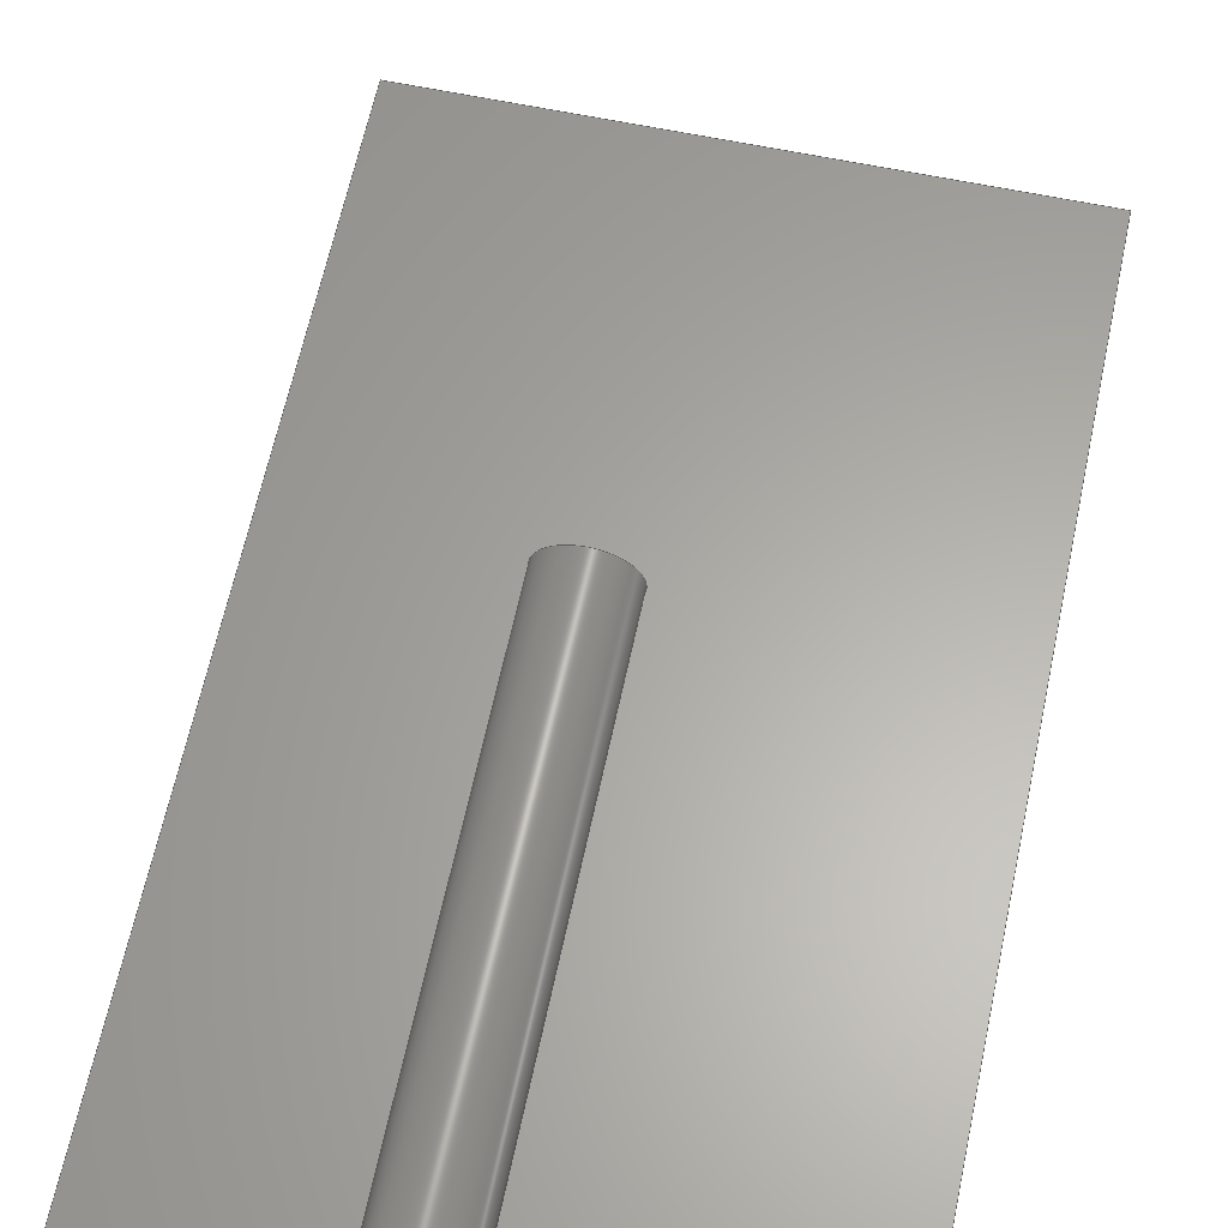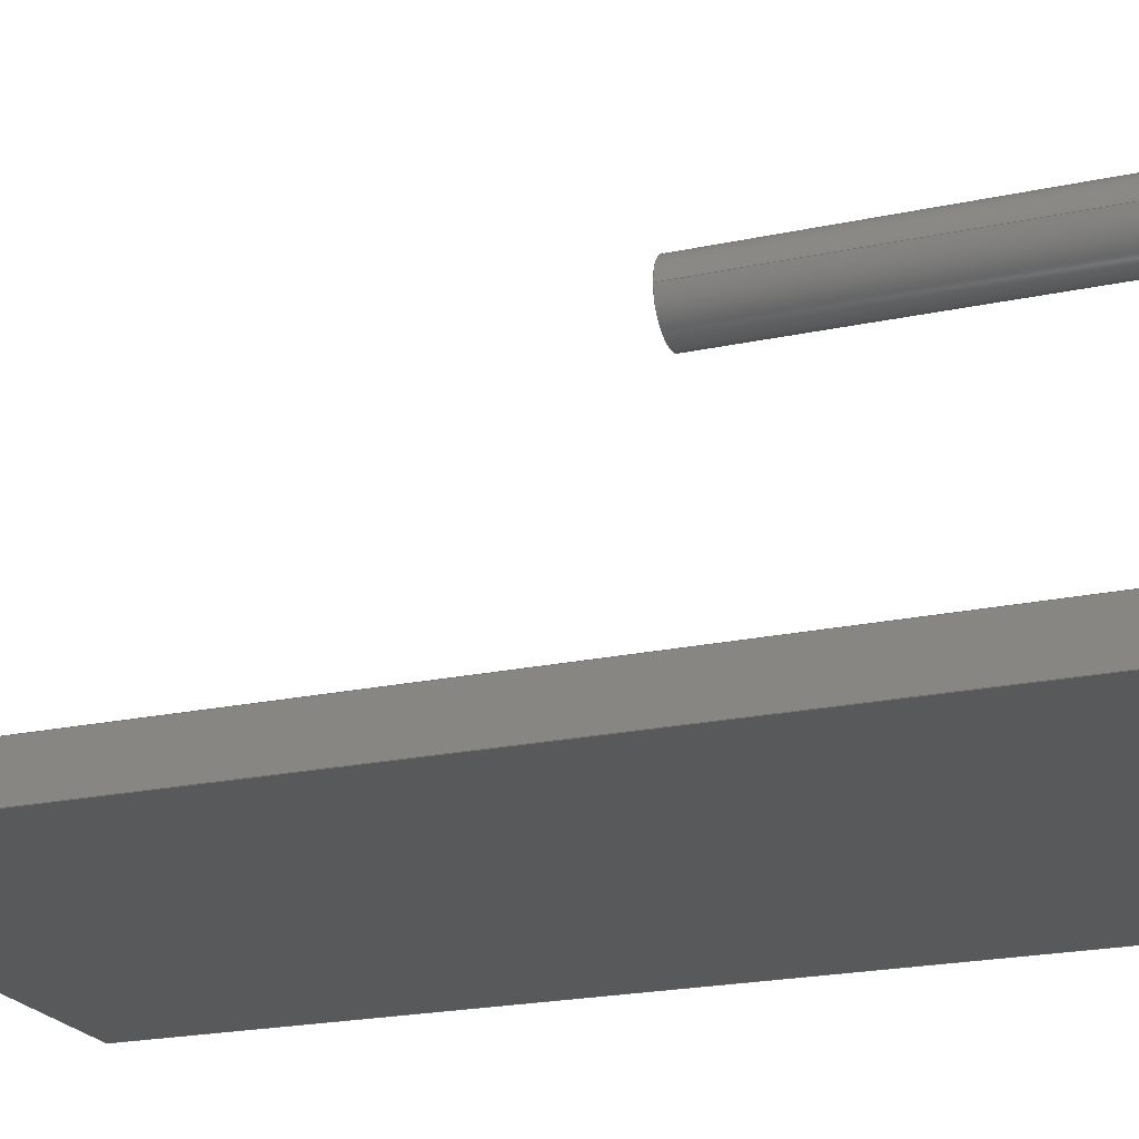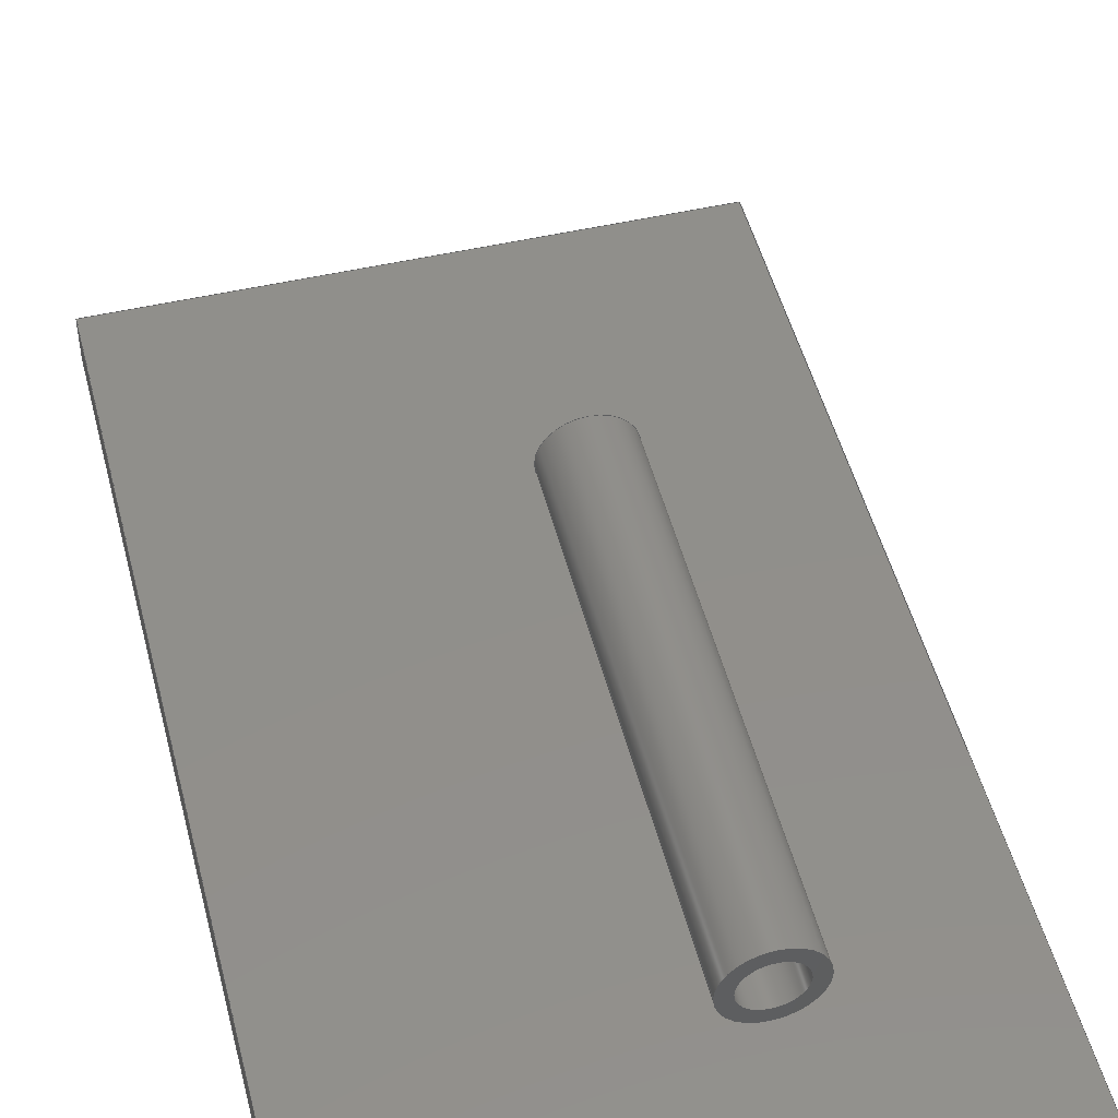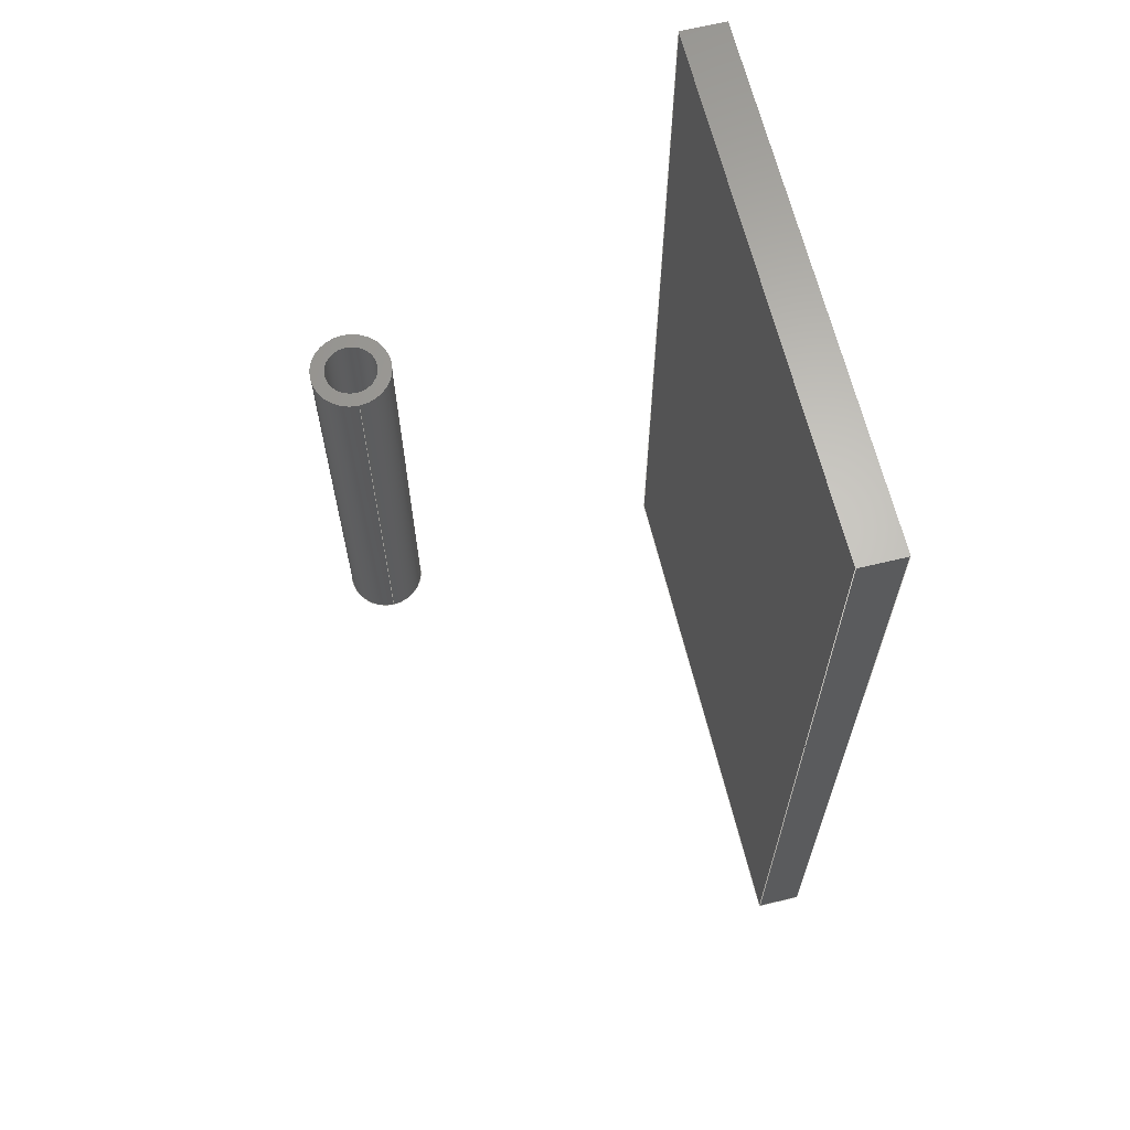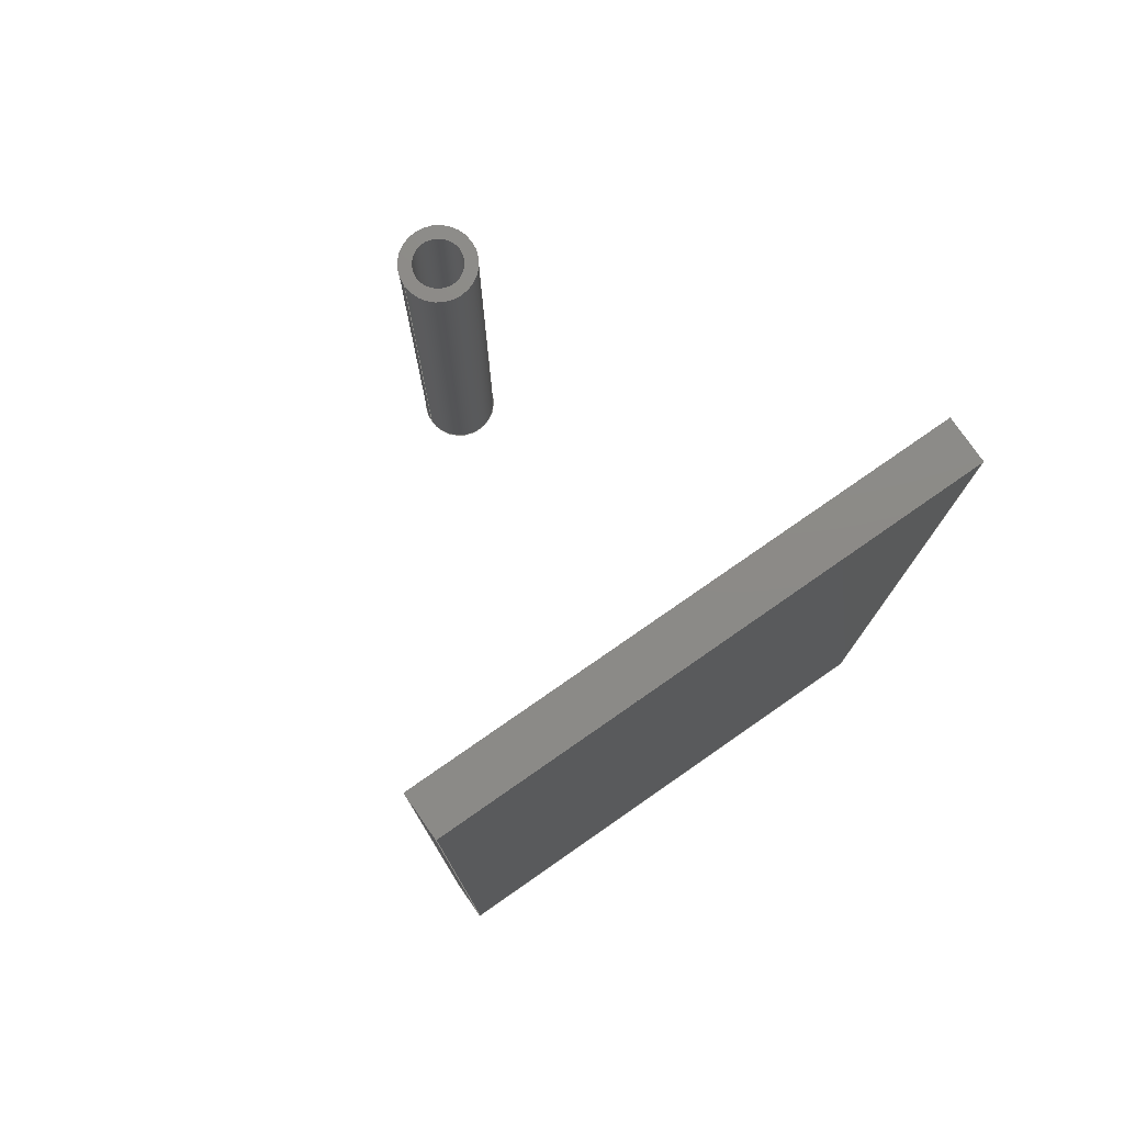
<metadata>
{"format":"step","ext":"step","renderer":"f3d","projection":"perspective","resolution":1024,"background":"white","views":[{"elev":62.5,"azim":11.9,"up":"+Y"},{"elev":-21.5,"azim":-69.2,"up":"+Y"},{"elev":49.5,"azim":-14.2,"up":"+Y"},{"elev":65.1,"azim":-103.7,"up":"+Z"},{"elev":77.3,"azim":-34.8,"up":"+Z"}]}
</metadata>
<code>
ISO-10303-21;
DATA;
#1=MECHANICAL_DESIGN_GEOMETRIC_PRESENTATION_REPRESENTATION('',(#12,#13),
#267);
#2=SHAPE_REPRESENTATION_RELATIONSHIP('SRR','None',#274,#3);
#3=ADVANCED_BREP_SHAPE_REPRESENTATION('',(#14,#15),#266);
#4=FACE_BOUND('',#35,.T.);
#5=FACE_BOUND('',#37,.T.);
#6=CIRCLE('',#172,0.5);
#7=CIRCLE('',#173,0.5);
#8=CIRCLE('',#175,0.75);
#9=CIRCLE('',#176,0.75);
#10=CYLINDRICAL_SURFACE('',#171,0.5);
#11=CYLINDRICAL_SURFACE('',#174,0.75);
#12=STYLED_ITEM('',(#284),#14);
#13=STYLED_ITEM('',(#283),#15);
#14=MANIFOLD_SOLID_BREP('Body1',#150);
#15=MANIFOLD_SOLID_BREP('Body2',#151);
#16=FACE_OUTER_BOUND('',#26,.T.);
#17=FACE_OUTER_BOUND('',#27,.T.);
#18=FACE_OUTER_BOUND('',#28,.T.);
#19=FACE_OUTER_BOUND('',#29,.T.);
#20=FACE_OUTER_BOUND('',#30,.T.);
#21=FACE_OUTER_BOUND('',#31,.T.);
#22=FACE_OUTER_BOUND('',#32,.T.);
#23=FACE_OUTER_BOUND('',#33,.T.);
#24=FACE_OUTER_BOUND('',#34,.T.);
#25=FACE_OUTER_BOUND('',#36,.T.);
#26=EDGE_LOOP('',(#96,#97,#98,#99));
#27=EDGE_LOOP('',(#100,#101,#102,#103));
#28=EDGE_LOOP('',(#104,#105,#106,#107));
#29=EDGE_LOOP('',(#108,#109,#110,#111));
#30=EDGE_LOOP('',(#112,#113,#114,#115));
#31=EDGE_LOOP('',(#116,#117,#118,#119));
#32=EDGE_LOOP('',(#120,#121,#122,#123));
#33=EDGE_LOOP('',(#124,#125,#126,#127));
#34=EDGE_LOOP('',(#128));
#35=EDGE_LOOP('',(#129));
#36=EDGE_LOOP('',(#130));
#37=EDGE_LOOP('',(#131));
#38=LINE('',#227,#52);
#39=LINE('',#229,#53);
#40=LINE('',#231,#54);
#41=LINE('',#232,#55);
#42=LINE('',#235,#56);
#43=LINE('',#237,#57);
#44=LINE('',#238,#58);
#45=LINE('',#241,#59);
#46=LINE('',#243,#60);
#47=LINE('',#244,#61);
#48=LINE('',#246,#62);
#49=LINE('',#247,#63);
#50=LINE('',#254,#64);
#51=LINE('',#260,#65);
#52=VECTOR('',#183,1);
#53=VECTOR('',#184,1);
#54=VECTOR('',#185,1);
#55=VECTOR('',#186,1);
#56=VECTOR('',#189,1);
#57=VECTOR('',#190,1);
#58=VECTOR('',#191,1);
#59=VECTOR('',#194,1);
#60=VECTOR('',#195,1);
#61=VECTOR('',#196,1);
#62=VECTOR('',#199,1);
#63=VECTOR('',#200,1);
#64=VECTOR('',#209,0.5);
#65=VECTOR('',#216,0.75);
#66=VERTEX_POINT('',#225);
#67=VERTEX_POINT('',#226);
#68=VERTEX_POINT('',#228);
#69=VERTEX_POINT('',#230);
#70=VERTEX_POINT('',#234);
#71=VERTEX_POINT('',#236);
#72=VERTEX_POINT('',#240);
#73=VERTEX_POINT('',#242);
#74=VERTEX_POINT('',#251);
#75=VERTEX_POINT('',#253);
#76=VERTEX_POINT('',#257);
#77=VERTEX_POINT('',#259);
#78=EDGE_CURVE('',#66,#67,#38,.T.);
#79=EDGE_CURVE('',#66,#68,#39,.T.);
#80=EDGE_CURVE('',#69,#68,#40,.T.);
#81=EDGE_CURVE('',#67,#69,#41,.T.);
#82=EDGE_CURVE('',#67,#70,#42,.T.);
#83=EDGE_CURVE('',#71,#69,#43,.T.);
#84=EDGE_CURVE('',#70,#71,#44,.T.);
#85=EDGE_CURVE('',#70,#72,#45,.T.);
#86=EDGE_CURVE('',#73,#71,#46,.T.);
#87=EDGE_CURVE('',#72,#73,#47,.T.);
#88=EDGE_CURVE('',#72,#66,#48,.T.);
#89=EDGE_CURVE('',#68,#73,#49,.T.);
#90=EDGE_CURVE('',#74,#74,#6,.T.);
#91=EDGE_CURVE('',#74,#75,#50,.T.);
#92=EDGE_CURVE('',#75,#75,#7,.T.);
#93=EDGE_CURVE('',#76,#76,#8,.T.);
#94=EDGE_CURVE('',#76,#77,#51,.T.);
#95=EDGE_CURVE('',#77,#77,#9,.T.);
#96=ORIENTED_EDGE('',*,*,#78,.F.);
#97=ORIENTED_EDGE('',*,*,#79,.T.);
#98=ORIENTED_EDGE('',*,*,#80,.F.);
#99=ORIENTED_EDGE('',*,*,#81,.F.);
#100=ORIENTED_EDGE('',*,*,#82,.F.);
#101=ORIENTED_EDGE('',*,*,#81,.T.);
#102=ORIENTED_EDGE('',*,*,#83,.F.);
#103=ORIENTED_EDGE('',*,*,#84,.F.);
#104=ORIENTED_EDGE('',*,*,#85,.F.);
#105=ORIENTED_EDGE('',*,*,#84,.T.);
#106=ORIENTED_EDGE('',*,*,#86,.F.);
#107=ORIENTED_EDGE('',*,*,#87,.F.);
#108=ORIENTED_EDGE('',*,*,#88,.F.);
#109=ORIENTED_EDGE('',*,*,#87,.T.);
#110=ORIENTED_EDGE('',*,*,#89,.F.);
#111=ORIENTED_EDGE('',*,*,#79,.F.);
#112=ORIENTED_EDGE('',*,*,#89,.T.);
#113=ORIENTED_EDGE('',*,*,#86,.T.);
#114=ORIENTED_EDGE('',*,*,#83,.T.);
#115=ORIENTED_EDGE('',*,*,#80,.T.);
#116=ORIENTED_EDGE('',*,*,#88,.T.);
#117=ORIENTED_EDGE('',*,*,#78,.T.);
#118=ORIENTED_EDGE('',*,*,#82,.T.);
#119=ORIENTED_EDGE('',*,*,#85,.T.);
#120=ORIENTED_EDGE('',*,*,#90,.F.);
#121=ORIENTED_EDGE('',*,*,#91,.T.);
#122=ORIENTED_EDGE('',*,*,#92,.F.);
#123=ORIENTED_EDGE('',*,*,#91,.F.);
#124=ORIENTED_EDGE('',*,*,#93,.F.);
#125=ORIENTED_EDGE('',*,*,#94,.T.);
#126=ORIENTED_EDGE('',*,*,#95,.F.);
#127=ORIENTED_EDGE('',*,*,#94,.F.);
#128=ORIENTED_EDGE('',*,*,#95,.T.);
#129=ORIENTED_EDGE('',*,*,#92,.T.);
#130=ORIENTED_EDGE('',*,*,#93,.T.);
#131=ORIENTED_EDGE('',*,*,#90,.T.);
#132=PLANE('',#165);
#133=PLANE('',#166);
#134=PLANE('',#167);
#135=PLANE('',#168);
#136=PLANE('',#169);
#137=PLANE('',#170);
#138=PLANE('',#177);
#139=PLANE('',#178);
#140=ADVANCED_FACE('',(#16),#132,.T.);
#141=ADVANCED_FACE('',(#17),#133,.T.);
#142=ADVANCED_FACE('',(#18),#134,.T.);
#143=ADVANCED_FACE('',(#19),#135,.T.);
#144=ADVANCED_FACE('',(#20),#136,.T.);
#145=ADVANCED_FACE('',(#21),#137,.F.);
#146=ADVANCED_FACE('',(#22),#10,.F.);
#147=ADVANCED_FACE('',(#23),#11,.T.);
#148=ADVANCED_FACE('',(#24,#4),#138,.T.);
#149=ADVANCED_FACE('',(#25,#5),#139,.F.);
#150=CLOSED_SHELL('',(#140,#141,#142,#143,#144,#145));
#151=CLOSED_SHELL('',(#146,#147,#148,#149));
#152=DERIVED_UNIT_ELEMENT(#154,1);
#153=DERIVED_UNIT_ELEMENT(#269,3);
#154=(
MASS_UNIT()
NAMED_UNIT(*)
SI_UNIT(.KILO.,.GRAM.)
);
#155=DERIVED_UNIT((#152,#153));
#156=MEASURE_REPRESENTATION_ITEM('density measure',
POSITIVE_RATIO_MEASURE(7850),#155);
#157=PROPERTY_DEFINITION_REPRESENTATION(#162,#159);
#158=PROPERTY_DEFINITION_REPRESENTATION(#163,#160);
#159=REPRESENTATION('material name',(#161),#266);
#160=REPRESENTATION('density',(#156),#266);
#161=DESCRIPTIVE_REPRESENTATION_ITEM('Steel','Steel');
#162=PROPERTY_DEFINITION('material property','material name',#276);
#163=PROPERTY_DEFINITION('material property','density of part',#276);
#164=AXIS2_PLACEMENT_3D('placement',#223,#179,#180);
#165=AXIS2_PLACEMENT_3D('',#224,#181,#182);
#166=AXIS2_PLACEMENT_3D('',#233,#187,#188);
#167=AXIS2_PLACEMENT_3D('',#239,#192,#193);
#168=AXIS2_PLACEMENT_3D('',#245,#197,#198);
#169=AXIS2_PLACEMENT_3D('',#248,#201,#202);
#170=AXIS2_PLACEMENT_3D('',#249,#203,#204);
#171=AXIS2_PLACEMENT_3D('',#250,#205,#206);
#172=AXIS2_PLACEMENT_3D('',#252,#207,#208);
#173=AXIS2_PLACEMENT_3D('',#255,#210,#211);
#174=AXIS2_PLACEMENT_3D('',#256,#212,#213);
#175=AXIS2_PLACEMENT_3D('',#258,#214,#215);
#176=AXIS2_PLACEMENT_3D('',#261,#217,#218);
#177=AXIS2_PLACEMENT_3D('',#262,#219,#220);
#178=AXIS2_PLACEMENT_3D('',#263,#221,#222);
#179=DIRECTION('axis',(0,0,1));
#180=DIRECTION('refdir',(1,0,0));
#181=DIRECTION('center_axis',(-1,0,0));
#182=DIRECTION('ref_axis',(0,0,1));
#183=DIRECTION('',(0,0,-1));
#184=DIRECTION('',(0,1,0));
#185=DIRECTION('',(0,0,1));
#186=DIRECTION('',(0,1,0));
#187=DIRECTION('center_axis',(0,0,-1));
#188=DIRECTION('ref_axis',(-1,0,0));
#189=DIRECTION('',(1,0,0));
#190=DIRECTION('',(-1,0,0));
#191=DIRECTION('',(0,1,0));
#192=DIRECTION('center_axis',(1,0,0));
#193=DIRECTION('ref_axis',(0,0,-1));
#194=DIRECTION('',(0,0,1));
#195=DIRECTION('',(0,0,-1));
#196=DIRECTION('',(0,1,0));
#197=DIRECTION('center_axis',(0,0,1));
#198=DIRECTION('ref_axis',(1,0,0));
#199=DIRECTION('',(-1,0,0));
#200=DIRECTION('',(1,0,0));
#201=DIRECTION('center_axis',(0,1,0));
#202=DIRECTION('ref_axis',(0,0,1));
#203=DIRECTION('center_axis',(0,1,0));
#204=DIRECTION('ref_axis',(1,0,0));
#205=DIRECTION('center_axis',(0,0,-1));
#206=DIRECTION('ref_axis',(1,0,0));
#207=DIRECTION('center_axis',(0,0,1));
#208=DIRECTION('ref_axis',(1,0,0));
#209=DIRECTION('',(0,0,1));
#210=DIRECTION('center_axis',(0,0,-1));
#211=DIRECTION('ref_axis',(1,0,0));
#212=DIRECTION('center_axis',(0,0,-1));
#213=DIRECTION('ref_axis',(1,0,0));
#214=DIRECTION('center_axis',(0,0,-1));
#215=DIRECTION('ref_axis',(1,0,0));
#216=DIRECTION('',(0,0,1));
#217=DIRECTION('center_axis',(0,0,1));
#218=DIRECTION('ref_axis',(1,0,0));
#219=DIRECTION('center_axis',(0,0,1));
#220=DIRECTION('ref_axis',(1,0,0));
#221=DIRECTION('center_axis',(0,0,1));
#222=DIRECTION('ref_axis',(1,0,0));
#223=CARTESIAN_POINT('',(0,0,0));
#224=CARTESIAN_POINT('Origin',(0,0,0));
#225=CARTESIAN_POINT('',(0,0,21));
#226=CARTESIAN_POINT('',(0,0,0));
#227=CARTESIAN_POINT('',(0,0,21));
#228=CARTESIAN_POINT('',(0,1,21));
#229=CARTESIAN_POINT('',(0,0,21));
#230=CARTESIAN_POINT('',(0,1,0));
#231=CARTESIAN_POINT('',(0,1,21));
#232=CARTESIAN_POINT('',(0,0,0));
#233=CARTESIAN_POINT('Origin',(12,0,0));
#234=CARTESIAN_POINT('',(12,0,0));
#235=CARTESIAN_POINT('',(0,0,0));
#236=CARTESIAN_POINT('',(12,1,0));
#237=CARTESIAN_POINT('',(0,1,0));
#238=CARTESIAN_POINT('',(12,0,0));
#239=CARTESIAN_POINT('Origin',(12,0,21));
#240=CARTESIAN_POINT('',(12,0,21));
#241=CARTESIAN_POINT('',(12,0,0));
#242=CARTESIAN_POINT('',(12,1,21));
#243=CARTESIAN_POINT('',(12,1,0));
#244=CARTESIAN_POINT('',(12,0,21));
#245=CARTESIAN_POINT('Origin',(0,0,21));
#246=CARTESIAN_POINT('',(12,0,21));
#247=CARTESIAN_POINT('',(12,1,21));
#248=CARTESIAN_POINT('Origin',(6,1,10.5));
#249=CARTESIAN_POINT('Origin',(6,0,10.5));
#250=CARTESIAN_POINT('Origin',(6,8.8,21));
#251=CARTESIAN_POINT('',(5.5,8.8,12.1));
#252=CARTESIAN_POINT('Origin',(6,8.8,12.1));
#253=CARTESIAN_POINT('',(5.5,8.8,21));
#254=CARTESIAN_POINT('',(5.5,8.8,21));
#255=CARTESIAN_POINT('Origin',(6,8.8,21));
#256=CARTESIAN_POINT('Origin',(6,8.8,21));
#257=CARTESIAN_POINT('',(5.25,8.8,12.1));
#258=CARTESIAN_POINT('Origin',(6,8.8,12.1));
#259=CARTESIAN_POINT('',(5.25,8.8,21));
#260=CARTESIAN_POINT('',(5.25,8.8,21));
#261=CARTESIAN_POINT('Origin',(6,8.8,21));
#262=CARTESIAN_POINT('Origin',(6,8.8,21));
#263=CARTESIAN_POINT('Origin',(6,8.8,12.1));
#264=UNCERTAINTY_MEASURE_WITH_UNIT(LENGTH_MEASURE(0.001),#268,
'DISTANCE_ACCURACY_VALUE',
'Maximum model space distance between geometric entities at asserted c
onnectivities');
#265=UNCERTAINTY_MEASURE_WITH_UNIT(LENGTH_MEASURE(0.001),#268,
'DISTANCE_ACCURACY_VALUE',
'Maximum model space distance between geometric entities at asserted c
onnectivities');
#266=(
GEOMETRIC_REPRESENTATION_CONTEXT(3)
GLOBAL_UNCERTAINTY_ASSIGNED_CONTEXT((#264))
GLOBAL_UNIT_ASSIGNED_CONTEXT((#268,#270,#271))
REPRESENTATION_CONTEXT('','3D')
);
#267=(
GEOMETRIC_REPRESENTATION_CONTEXT(3)
GLOBAL_UNCERTAINTY_ASSIGNED_CONTEXT((#265))
GLOBAL_UNIT_ASSIGNED_CONTEXT((#268,#270,#271))
REPRESENTATION_CONTEXT('','3D')
);
#268=(
LENGTH_UNIT()
NAMED_UNIT(*)
SI_UNIT(.CENTI.,.METRE.)
);
#269=(
LENGTH_UNIT()
NAMED_UNIT(*)
SI_UNIT($,.METRE.)
);
#270=(
NAMED_UNIT(*)
PLANE_ANGLE_UNIT()
SI_UNIT($,.RADIAN.)
);
#271=(
NAMED_UNIT(*)
SI_UNIT($,.STERADIAN.)
SOLID_ANGLE_UNIT()
);
#272=SHAPE_DEFINITION_REPRESENTATION(#273,#274);
#273=PRODUCT_DEFINITION_SHAPE('',$,#276);
#274=SHAPE_REPRESENTATION('',(#164),#266);
#275=PRODUCT_DEFINITION_CONTEXT('part definition',#280,'design');
#276=PRODUCT_DEFINITION('Base','Base v3',#277,#275);
#277=PRODUCT_DEFINITION_FORMATION('',$,#282);
#278=PRODUCT_RELATED_PRODUCT_CATEGORY('Base v3','Base v3',(#282));
#279=APPLICATION_PROTOCOL_DEFINITION('international standard',
'automotive_design',2009,#280);
#280=APPLICATION_CONTEXT(
'Core Data for Automotive Mechanical Design Process');
#281=PRODUCT_CONTEXT('part definition',#280,'mechanical');
#282=PRODUCT('Base','Base v3',$,(#281));
#283=PRESENTATION_STYLE_ASSIGNMENT((#285));
#284=PRESENTATION_STYLE_ASSIGNMENT((#286));
#285=SURFACE_STYLE_USAGE(.BOTH.,#287);
#286=SURFACE_STYLE_USAGE(.BOTH.,#288);
#287=SURFACE_SIDE_STYLE('',(#289));
#288=SURFACE_SIDE_STYLE('',(#290));
#289=SURFACE_STYLE_FILL_AREA(#291);
#290=SURFACE_STYLE_FILL_AREA(#292);
#291=FILL_AREA_STYLE('Steel - Satin',(#293));
#292=FILL_AREA_STYLE('Iron - Cast',(#294));
#293=FILL_AREA_STYLE_COLOUR('Steel - Satin',#295);
#294=FILL_AREA_STYLE_COLOUR('Iron - Cast',#296);
#295=COLOUR_RGB('Steel - Satin',0.6275,0.6275,0.6275);
#296=COLOUR_RGB('Iron - Cast',0.749,0.7412,0.7333);
ENDSEC;
END-ISO-10303-21;

</code>
